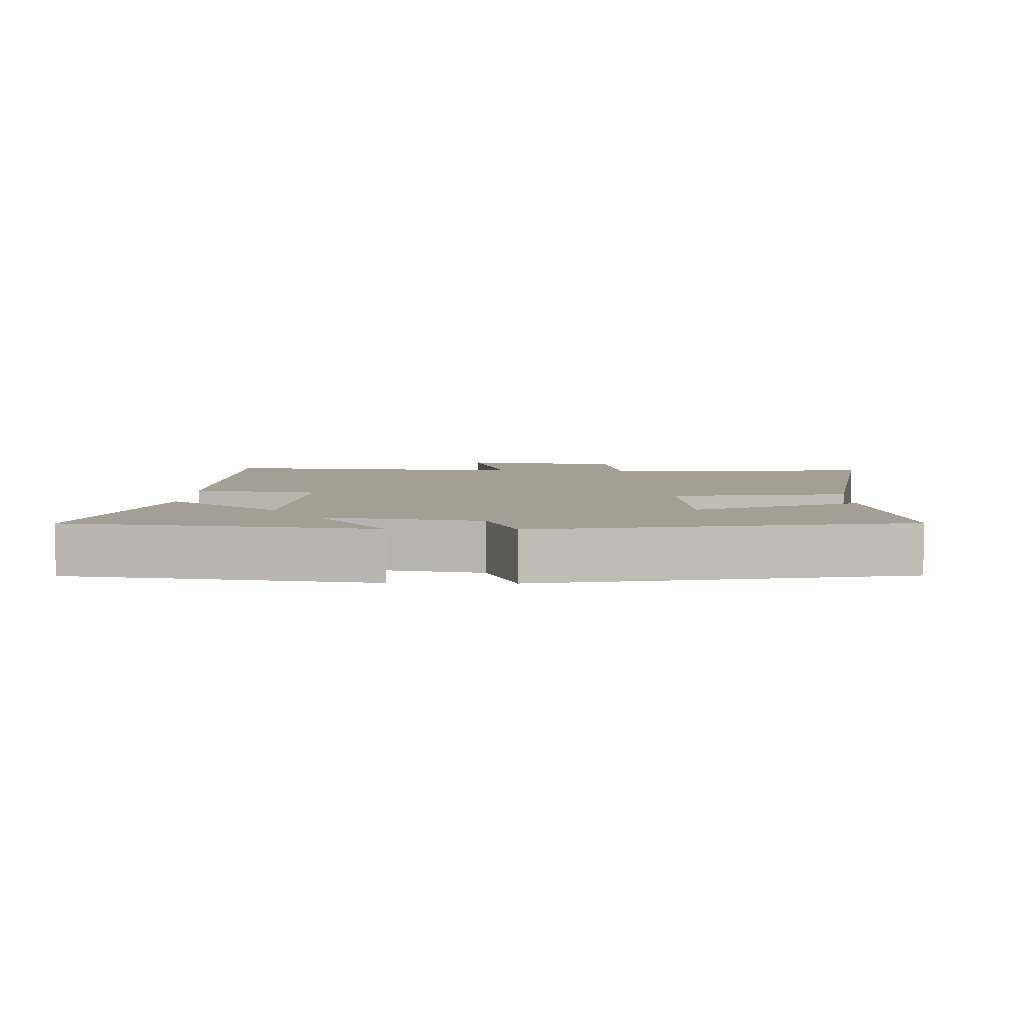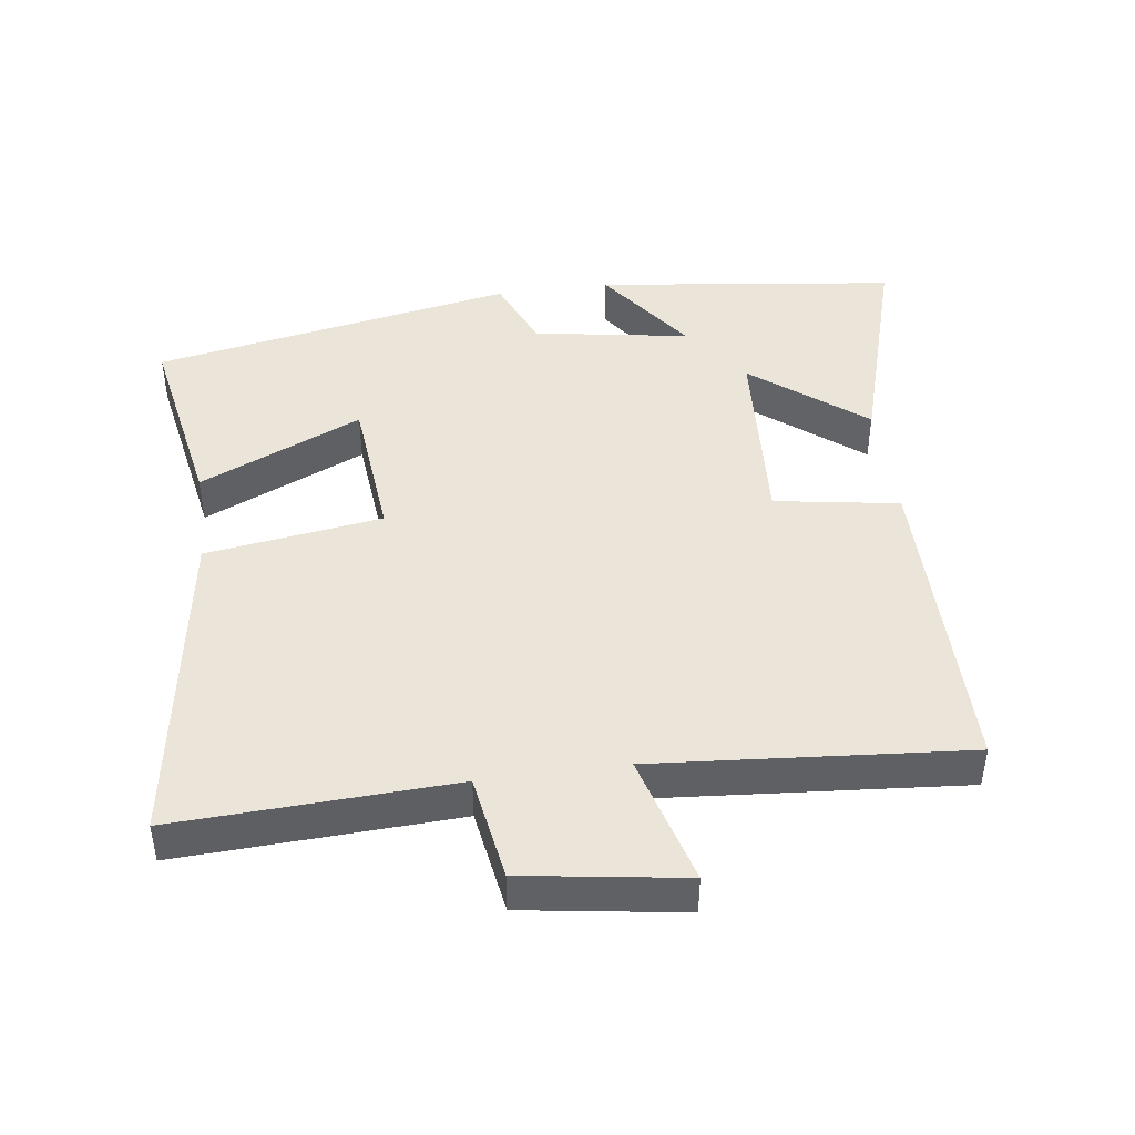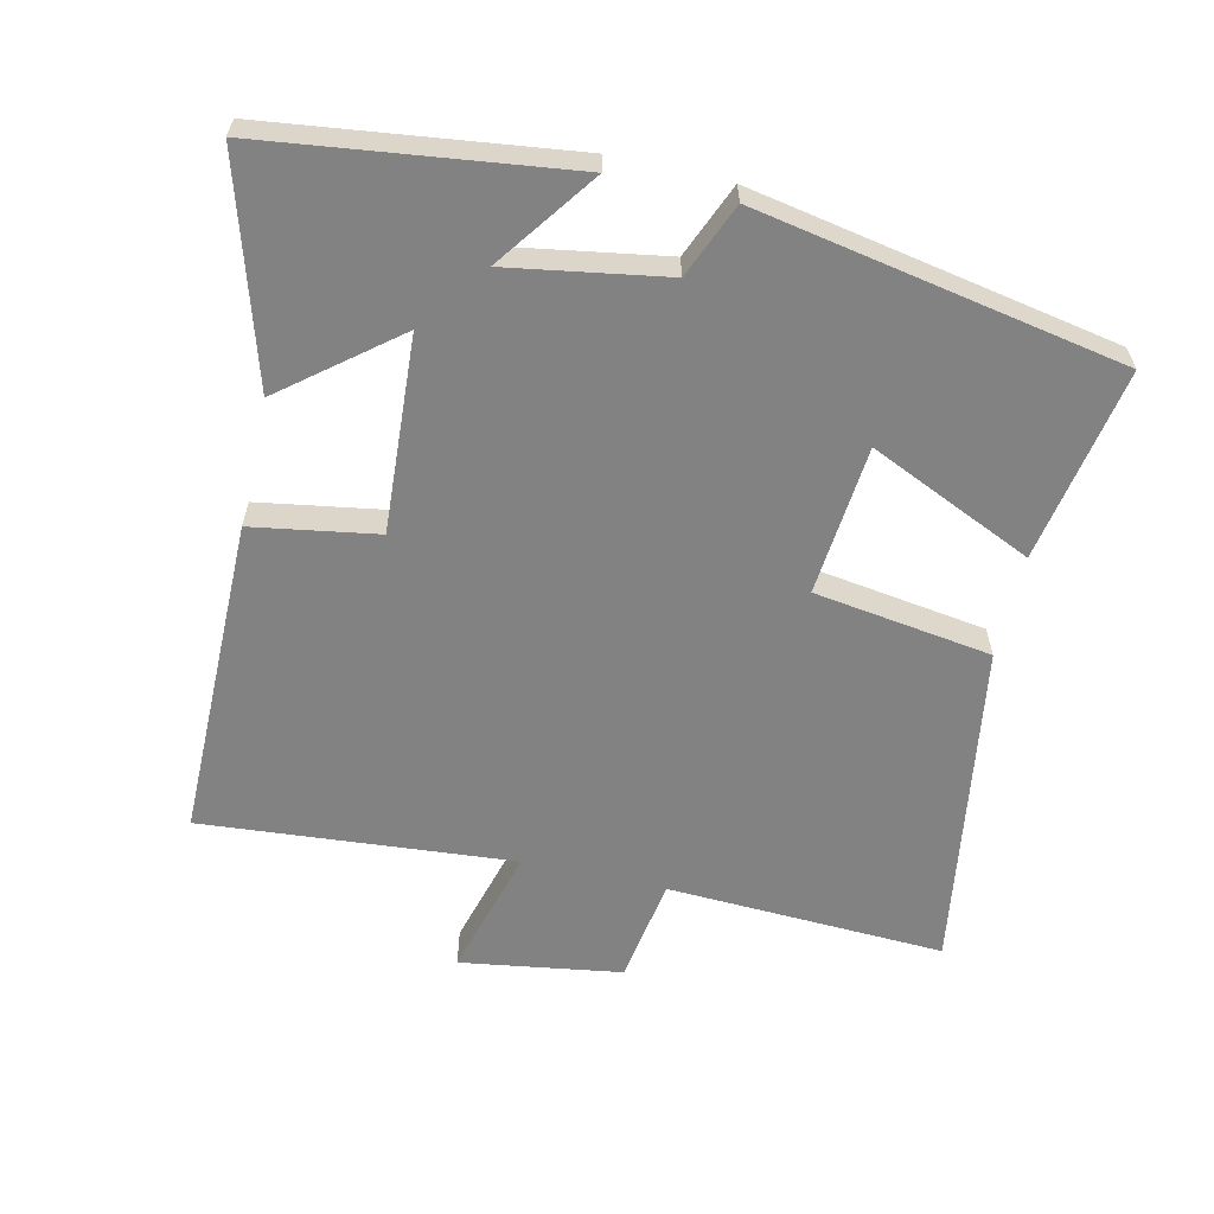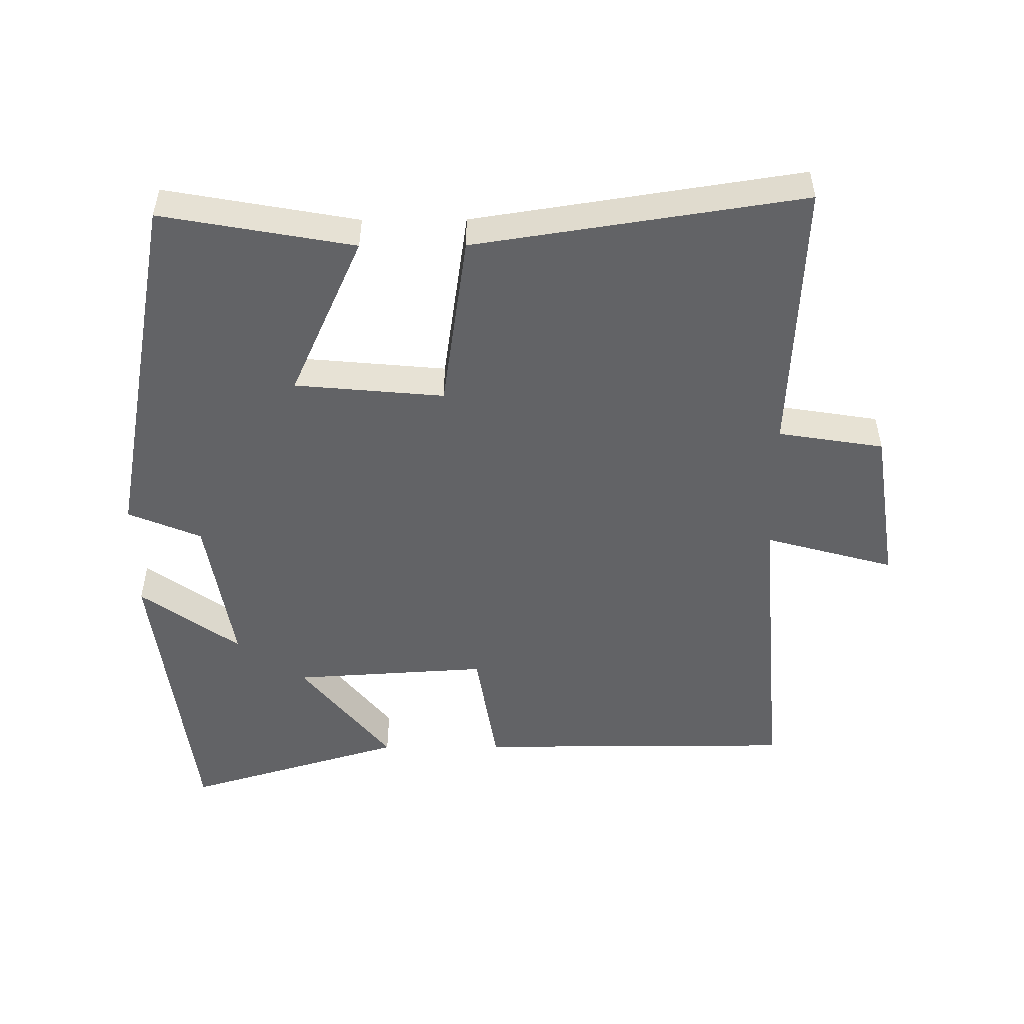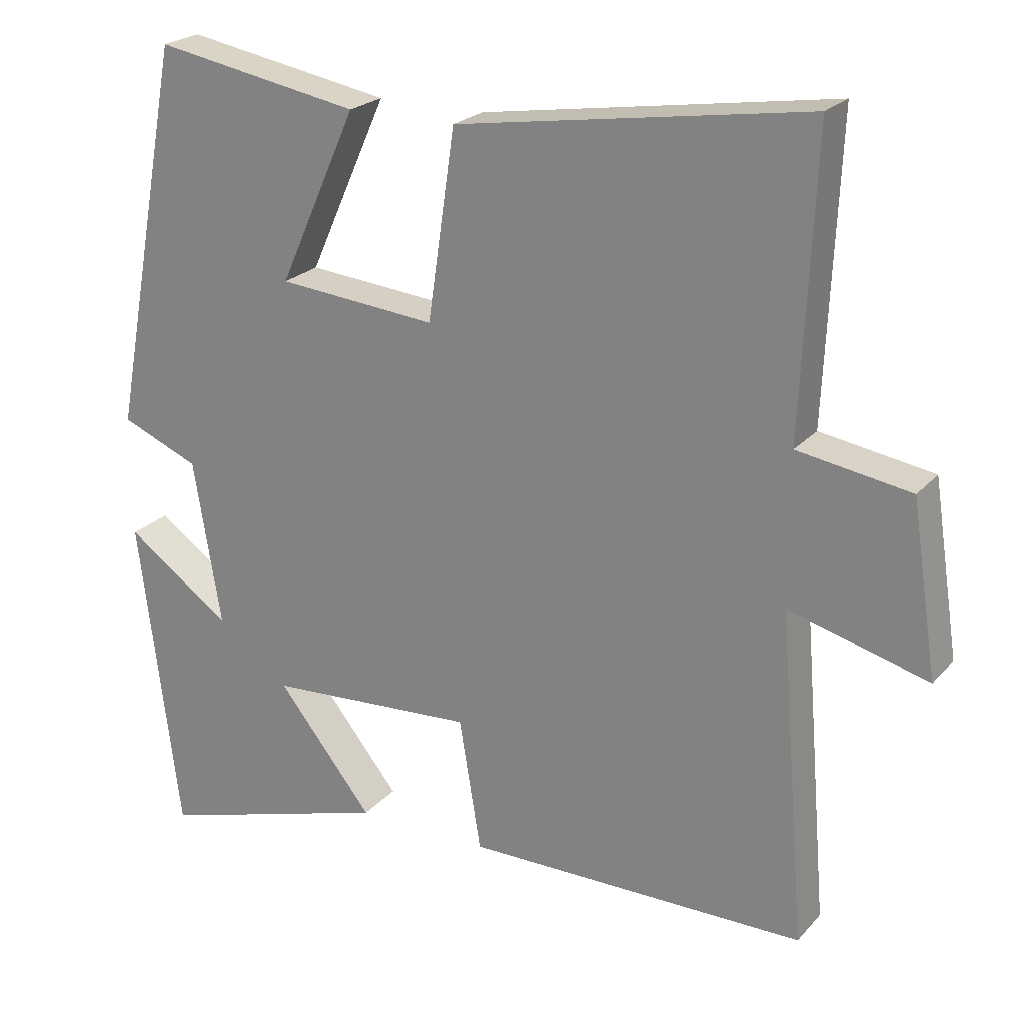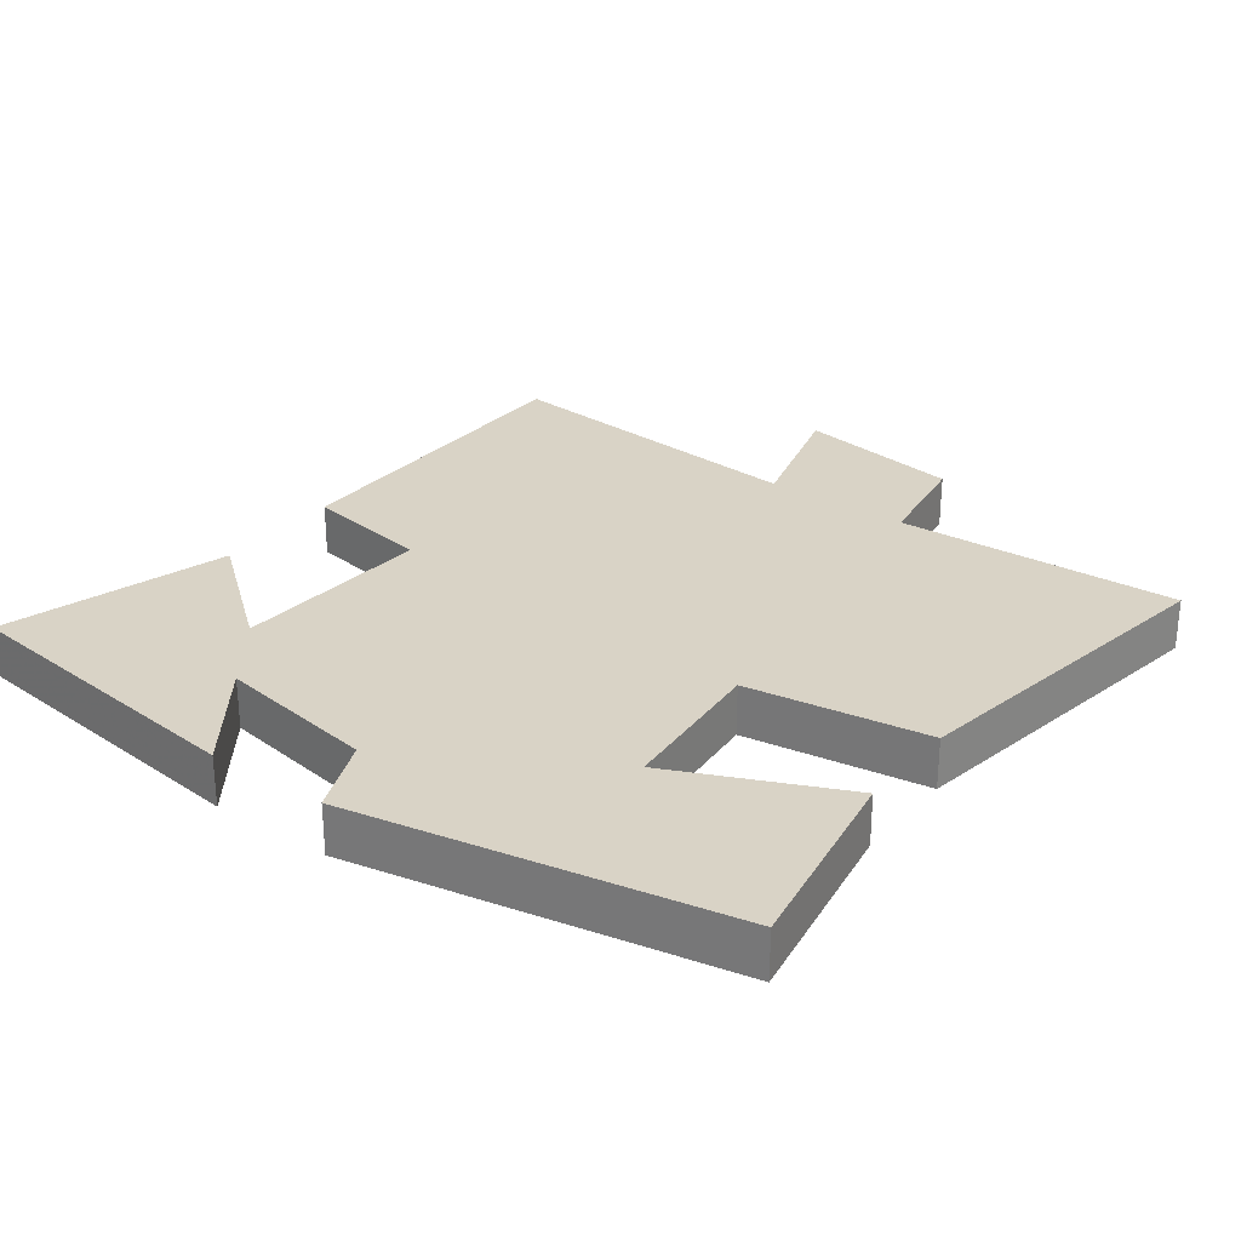
<metadata>
{"format":"obj","ext":"obj","renderer":"f3d","projection":"perspective","resolution":1024,"background":"white","views":[{"elev":5.5,"azim":-88.1,"up":"+Y"},{"elev":44.5,"azim":82.2,"up":"+Y"},{"elev":-60.7,"azim":-102.9,"up":"+Y"},{"elev":-50.9,"azim":0.3,"up":"+Y"},{"elev":22.8,"azim":30.0,"up":"+Z"},{"elev":28.3,"azim":-53.4,"up":"+Y"}]}
</metadata>
<code>
v 0.538 0.07 -0.499
v 0.066 0.07 -0.5
v 0.036 0.07 -0.317
v -0.252 0.07 -0.335
v -0.12 0.07 -0.5
v -0.444 0.07 -0.597
v -0.5 0.07 -0.154
v -0.354 0.07 -0.259
v -0.392 0.07 -0.029
v -0.5 0.07 0.016
v -0.4 0.07 0.551
v -0.116 0.07 0.5
v -0.224 0.07 0.26
v -0.004 0.07 0.24
v 0.034 0.07 0.5
v 0.518 0.07 0.575
v 0.5 0.07 0.167
v 0.656 0.07 0.142
v 0.692 0.07 -0.094
v 0.5 0.07 -0.041
v 0.538 0 -0.499
v 0.066 0 -0.5
v 0.036 0 -0.317
v -0.252 0 -0.335
v -0.12 0 -0.5
v -0.444 0 -0.597
v -0.5 0 -0.154
v -0.354 0 -0.259
v -0.392 0 -0.029
v -0.5 0 0.016
v -0.4 0 0.551
v -0.116 0 0.5
v -0.224 0 0.26
v -0.004 0 0.24
v 0.034 0 0.5
v 0.518 0 0.575
v 0.5 0 0.167
v 0.656 0 0.142
v 0.692 0 -0.094
v 0.5 0 -0.041
f 17 18 19 20
f 14 15 16 17
f 13 14 17 20
f 10 11 12 13
f 9 10 13 20
f 8 9 20
f 5 6 7 8
f 4 5 8
f 3 4 8 20
f 1 2 3 20
f 40 39 38 37
f 37 36 35 34
f 40 37 34 33
f 33 32 31 30
f 40 33 30 29
f 40 29 28
f 28 27 26 25
f 28 25 24
f 40 28 24 23
f 40 23 22 21
f 1 21 22 2
f 2 22 23 3
f 3 23 24 4
f 4 24 25 5
f 5 25 26 6
f 6 26 27 7
f 7 27 28 8
f 8 28 29 9
f 9 29 30 10
f 10 30 31 11
f 11 31 32 12
f 12 32 33 13
f 13 33 34 14
f 14 34 35 15
f 15 35 36 16
f 16 36 37 17
f 17 37 38 18
f 18 38 39 19
f 19 39 40 20
f 20 40 21 1

</code>
